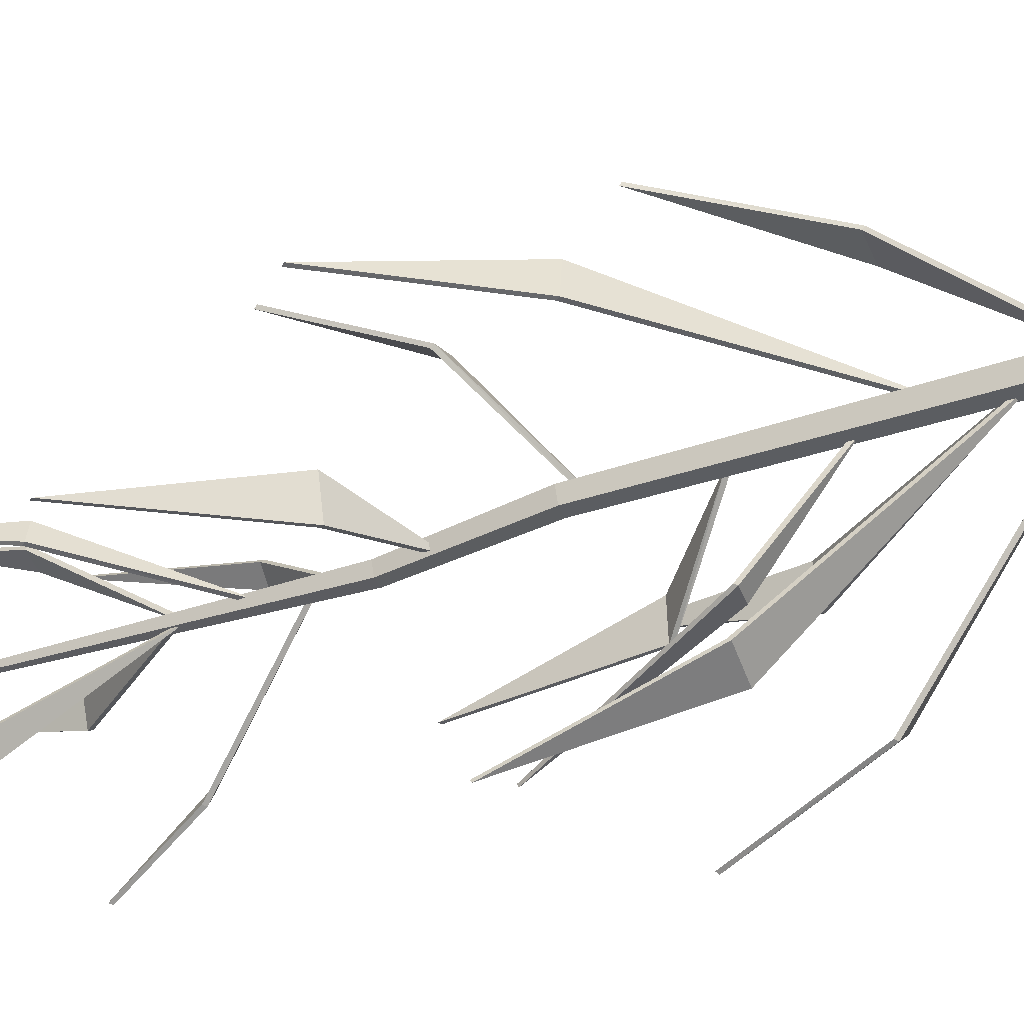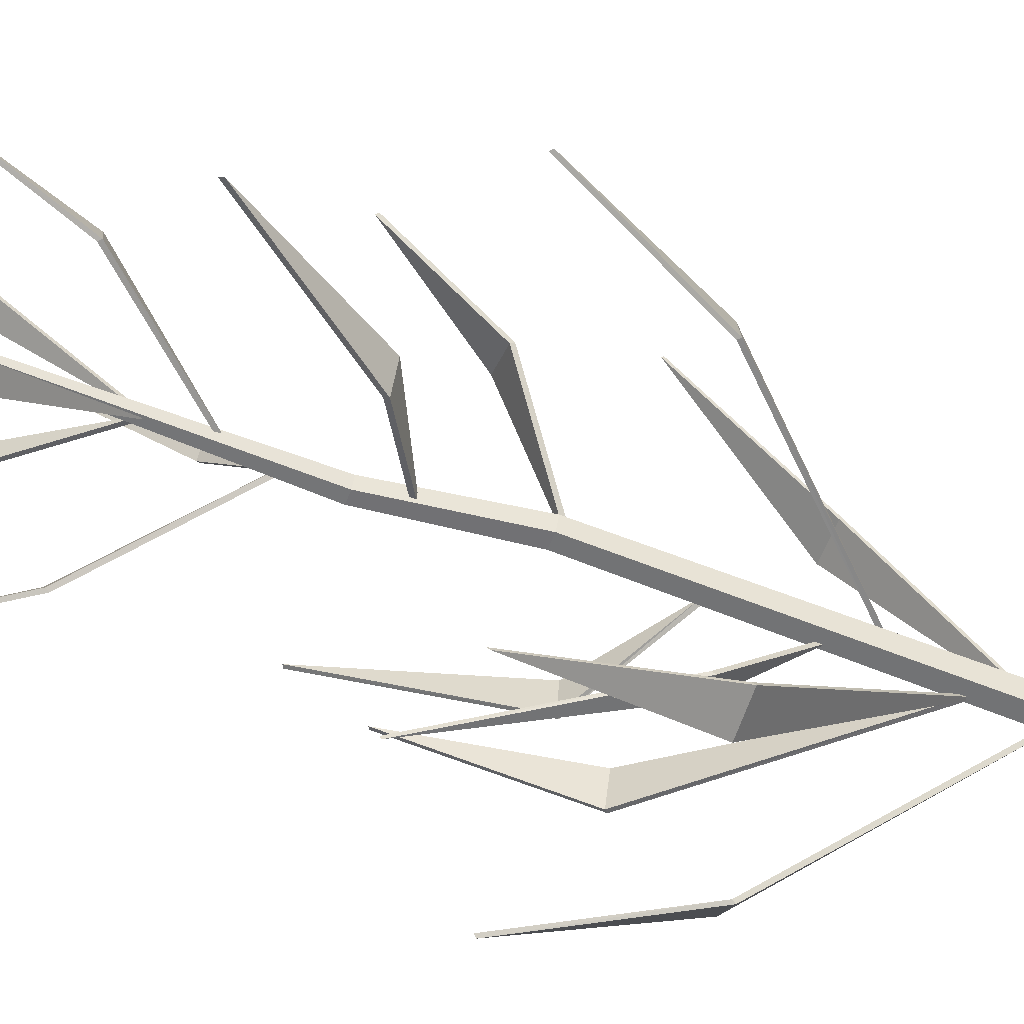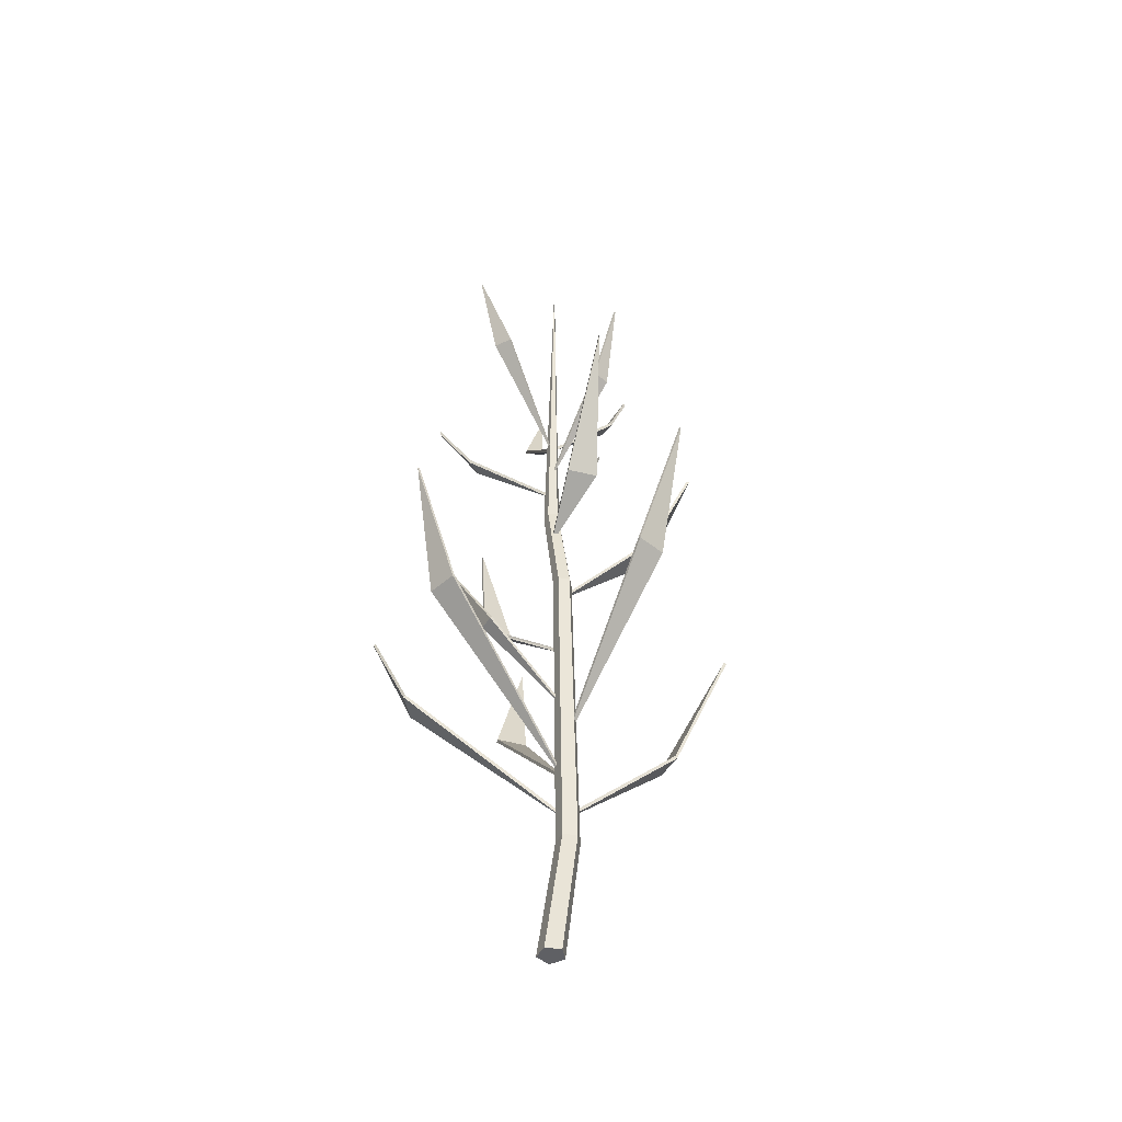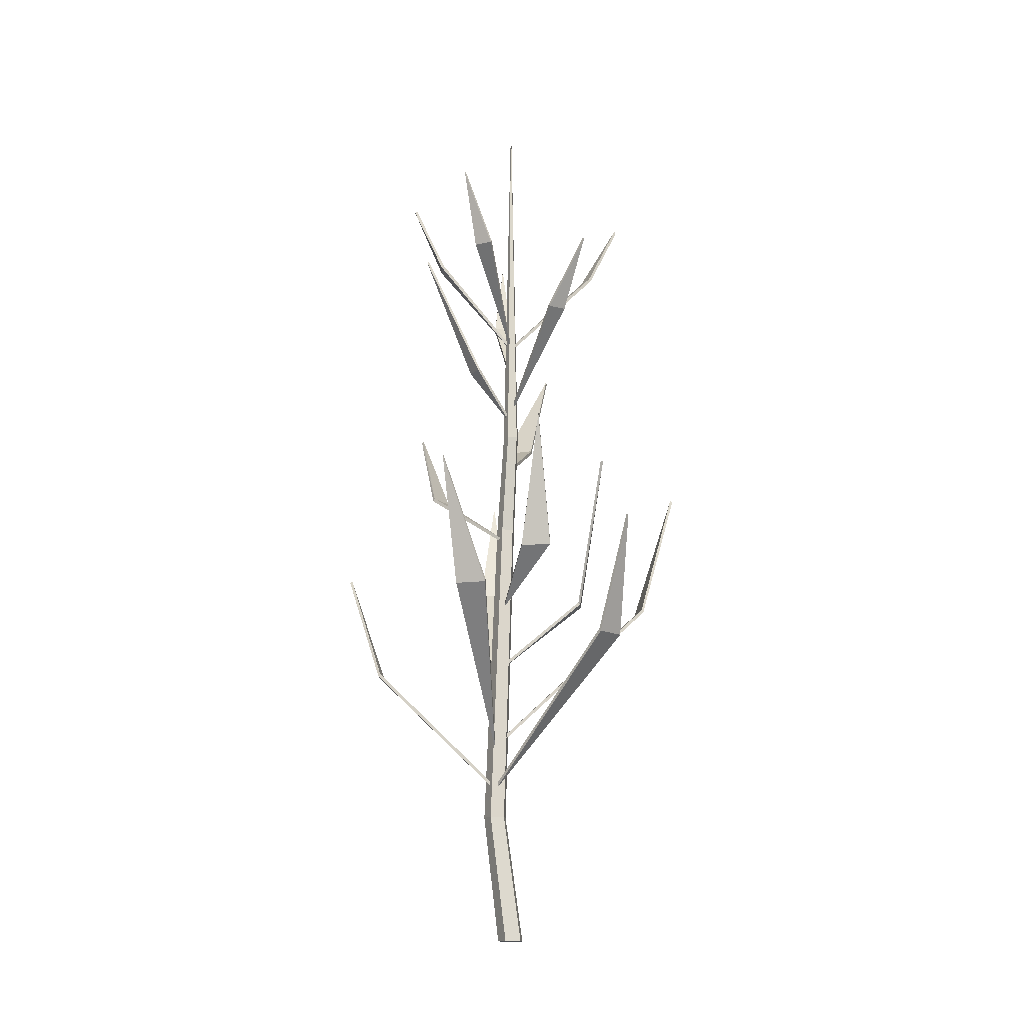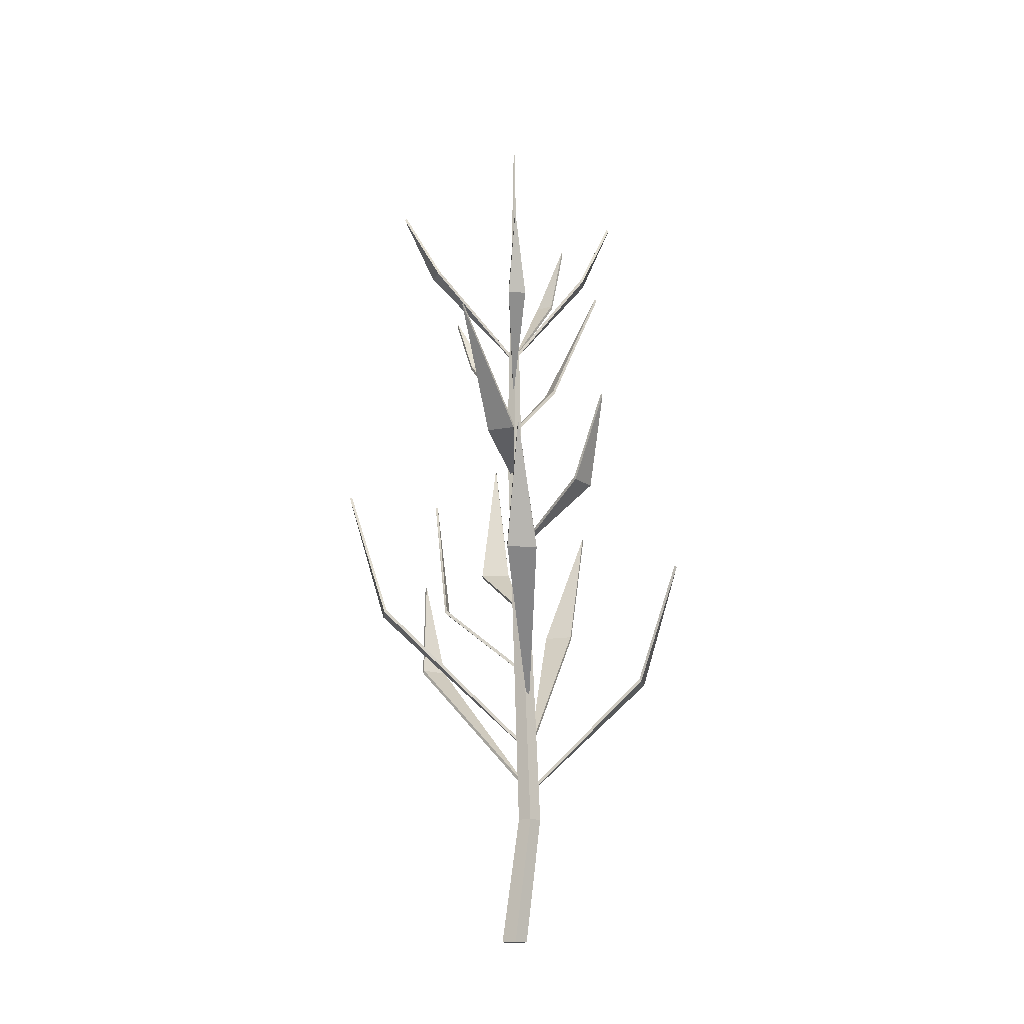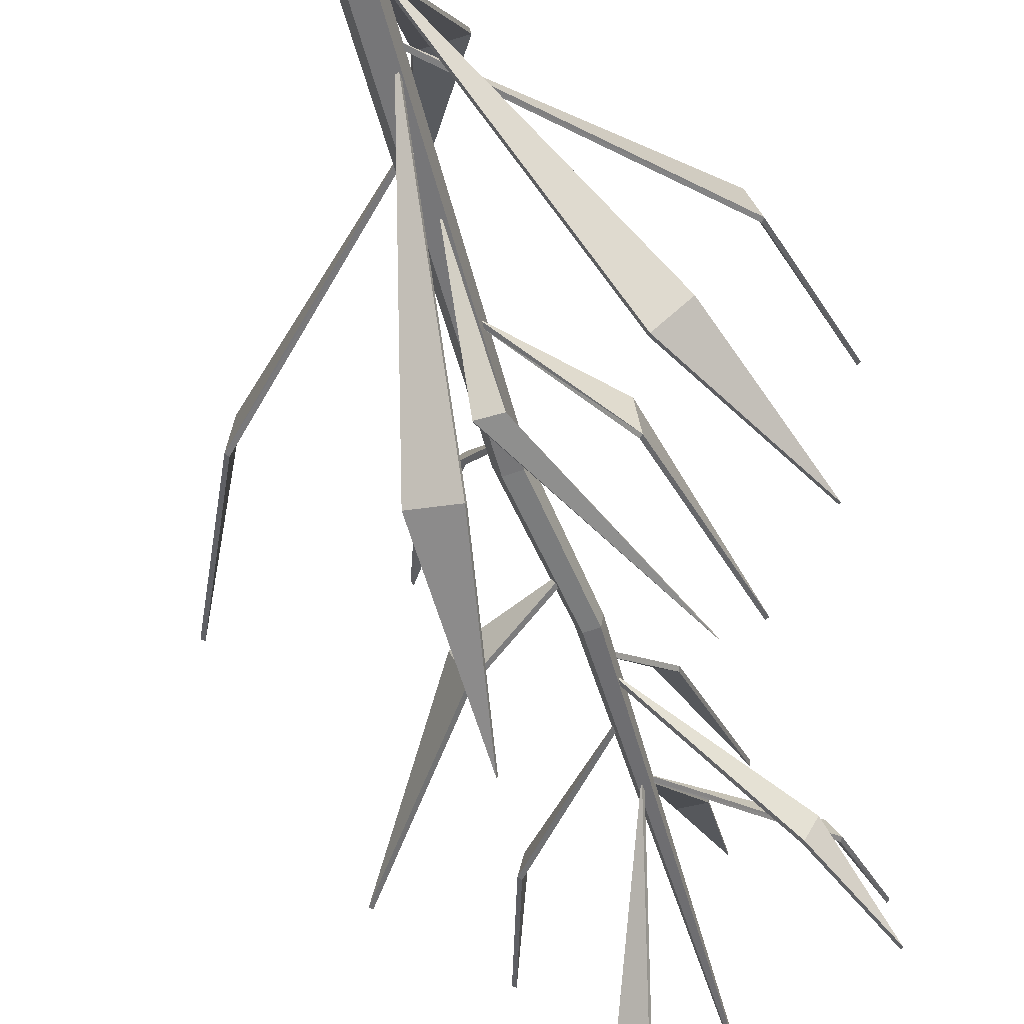
<metadata>
{"format":"obj","ext":"obj","renderer":"f3d","projection":"perspective","resolution":1024,"background":"white","views":[{"elev":-43.8,"azim":-69.7,"up":"+Z"},{"elev":-64.4,"azim":-111.3,"up":"+Z"},{"elev":-45.3,"azim":-125.1,"up":"+Y"},{"elev":-15.1,"azim":88.7,"up":"+Y"},{"elev":-15.1,"azim":-86.4,"up":"+Y"},{"elev":-52.7,"azim":15.8,"up":"+Z"}]}
</metadata>
<code>
o Plant_2_Cylinder.020
v -0.0276 -0.000206 0.004657
v -0.003631 1.774 0.000613
v -0.01422 -0.000206 -0.02226
v 0.0155 -0.000206 -0.01785
v 0.0205 -0.000206 0.01178
v -0.006134 -0.000206 0.02569
v -0.03086 0.2425 0.03509
v -0.01887 0.2425 0.01094
v 0.007809 0.2425 0.01489
v 0.0123 0.2425 0.04148
v -0.01161 0.2425 0.05396
v -0.03999 0.8416 0.01347
v -0.03027 0.8416 -0.006097
v -0.00866 0.8416 -0.002897
v -0.005024 0.8416 0.01865
v -0.02439 0.8416 0.02876
v -0.01354 1.038 0.00283
v -0.005312 1.038 -0.01374
v 0.01299 1.038 -0.01103
v 0.01606 1.038 0.007214
v -0.000332 1.038 0.01578
v 0.2141 0.5864 -0.1669
v 0.1732 0.5864 -0.208
v 0.2898 0.7992 -0.2174
v 0.000922 0.3023 0.03393
v -0.2717 0.7565 0.00331
v -0.2637 0.7565 0.06069
v -0.3722 0.9829 0.03104
v 0.003056 0.4724 0.02959
v -0.02902 0.5279 0.2609
v 0.0286 0.5279 0.267
v -0.1 0.75 0.3365
v 0.000805 0.3009 0.02875
v 0.2477 0.6715 0.111
v 0.2649 0.6715 0.05569
v 0.3054 0.9104 0.1387
v -0.000298 0.3873 0.03232
v -0.01253 0.6715 -0.2712
v -0.06966 0.6715 -0.2616
v -0.05518 0.919 -0.3408
v 0.002708 0.3873 0.03375
v 0.03142 1.176 0.08388
v 0.05774 1.176 0.06812
v 0.07826 1.409 0.1773
v -0.001587 1.077 -0.001137
v 0.02024 0.6801 -0.1378
v -0.01026 0.6801 -0.141
v 0.1456 0.9483 -0.1787
v -0.006991 0.5536 0.01805
v -0.1185 1.048 -0.04575
v -0.1385 1.047 0.008628
v -0.2834 1.265 -0.08675
v 0.003469 0.9726 -1e-06
v -0.1398 0.931 0.1332
v -0.09018 0.931 0.1632
v -0.1954 1.092 0.1911
v -0.009365 0.82 0.01552
v 0.1099 0.7825 -0.01881
v 0.1168 0.7832 -0.07634
v 0.1731 1.04 -0.05135
v -0.009949 0.6804 0.0146
v 0.1485 1.421 0.07612
v 0.1645 1.421 0.04482
v 0.1844 1.567 0.09956
v -0.001949 1.243 -0.000123
v -0.04097 1.421 -0.1721
v -0.07257 1.421 -0.1567
v -0.07285 1.547 -0.2314
v 0.002835 1.243 0.000562
v -0.1513 1.341 -0.001912
v -0.1439 1.341 0.03247
v -0.2018 1.501 0.01497
v 0.002941 1.164 -0.00184
v -0.005508 1.421 0.1477
v 0.02964 1.421 0.1472
v 0.02109 1.55 0.2061
v -0.000804 1.243 -0.001779
v 0.1661 1.279 -0.07422
v 0.1498 1.279 -0.1054
v 0.2163 1.407 -0.1432
v -0.001226 1.102 0.001519
v 0.2166 0.5817 -0.1694
v 0.1757 0.5815 -0.2104
v 0.2928 0.7957 -0.2203
v 0.002852 0.2966 0.03201
v -0.2752 0.7518 0.003801
v -0.2671 0.7517 0.06118
v -0.3762 0.9791 0.0316
v 0.0002 0.4669 0.02999
v -0.02941 0.5234 0.2646
v 0.02823 0.5231 0.2705
v -0.1004 0.7468 0.3408
v 0.000518 0.2952 0.03145
v 0.2515 0.6674 0.1122
v 0.2685 0.6672 0.05682
v 0.3097 0.908 0.14
v 0.002512 0.3819 0.0332
v -0.01314 0.667 -0.2748
v -0.07028 0.667 -0.2652
v -0.05592 0.9163 -0.3451
v 0.002266 0.3816 0.03113
v 0.03327 1.172 0.08697
v 0.05957 1.172 0.07118
v 0.08035 1.405 0.1808
v -6.3e-05 1.071 0.001409
v 0.02066 0.6762 -0.1418
v -0.009894 0.6754 -0.1445
v 0.1461 0.9464 -0.1833
v -0.006742 0.5476 0.01569
v -0.1209 1.042 -0.04666
v -0.1409 1.041 0.007691
v -0.2865 1.26 -0.08789
v 0.001782 0.9662 -0.000661
v -0.1414 0.9259 0.136
v -0.09169 0.9255 0.1657
v -0.1975 1.088 0.1945
v -0.01042 0.8138 0.01725
v 0.1135 0.7779 -0.01841
v 0.1208 0.7794 -0.07588
v 0.1777 1.038 -0.05082
v -0.007415 0.6745 0.01487
v 0.1519 1.416 0.07786
v 0.1679 1.416 0.04653
v 0.1883 1.564 0.1016
v 0.00061 1.238 0.001185
v -0.04246 1.416 -0.1752
v -0.07402 1.416 -0.1597
v -0.07455 1.543 -0.2348
v 0.001603 1.238 -0.001965
v -0.155 1.337 -0.001113
v -0.1476 1.337 0.03325
v -0.2061 1.498 0.01588
v -7.3e-05 1.159 -0.001199
v -0.005456 1.416 0.1513
v 0.02969 1.416 0.1509
v 0.02115 1.547 0.2102
v -0.000759 1.238 0.001318
v 0.1689 1.274 -0.07569
v 0.1527 1.274 -0.1069
v 0.2196 1.403 -0.1449
v 0.001182 1.096 0.000259
f 17 2 18
f 18 2 19
f 19 2 20
f 20 2 21
f 21 2 17
f 3 5 6
f 6 7 1
f 10 6 5
f 9 5 4
f 3 9 4
f 1 8 3
f 16 7 11
f 15 11 10
f 9 15 10
f 8 14 9
f 12 8 7
f 16 17 12
f 15 21 16
f 14 20 15
f 18 14 13
f 17 13 12
f 6 1 3
f 3 4 5
f 6 11 7
f 10 11 6
f 9 10 5
f 3 8 9
f 1 7 8
f 16 12 7
f 15 16 11
f 9 14 15
f 8 13 14
f 12 13 8
f 16 21 17
f 15 20 21
f 14 19 20
f 18 19 14
f 17 18 13
f 46 48 47
f 23 22 24
f 23 25 22
f 27 26 28
f 55 57 54
f 31 30 32
f 31 33 30
f 35 34 36
f 35 37 34
f 39 38 40
f 42 43 45
f 67 69 66
f 46 47 49
f 39 41 38
f 51 50 52
f 59 61 58
f 55 54 56
f 79 81 78
f 59 58 60
f 71 73 70
f 63 62 64
f 75 77 74
f 67 66 68
f 51 53 50
f 71 70 72
f 63 65 62
f 75 74 76
f 79 78 80
f 42 44 43
f 27 29 26
f 106 107 108
f 83 84 82
f 83 82 85
f 87 88 86
f 115 114 117
f 91 92 90
f 91 90 93
f 95 96 94
f 95 94 97
f 99 100 98
f 102 105 103
f 127 126 129
f 106 109 107
f 99 98 101
f 111 112 110
f 119 118 121
f 115 116 114
f 139 138 141
f 119 120 118
f 131 130 133
f 123 124 122
f 135 134 137
f 127 128 126
f 111 110 113
f 131 132 130
f 123 122 125
f 135 136 134
f 139 140 138
f 102 103 104
f 87 86 89
f 25 82 22
f 22 84 24
f 23 84 83
f 25 83 85
f 29 86 26
f 26 88 28
f 27 88 87
f 29 87 89
f 33 90 30
f 30 92 32
f 31 92 91
f 33 91 93
f 37 94 34
f 34 96 36
f 35 96 95
f 37 95 97
f 41 98 38
f 38 100 40
f 39 100 99
f 41 99 101
f 45 102 42
f 42 104 44
f 43 104 103
f 45 103 105
f 49 106 46
f 46 108 48
f 47 108 107
f 49 107 109
f 53 110 50
f 50 112 52
f 51 112 111
f 53 111 113
f 57 114 54
f 54 116 56
f 55 116 115
f 57 115 117
f 61 118 58
f 58 120 60
f 59 120 119
f 61 119 121
f 65 122 62
f 62 124 64
f 63 124 123
f 65 123 125
f 69 126 66
f 66 128 68
f 67 128 127
f 69 127 129
f 73 130 70
f 70 132 72
f 71 132 131
f 73 131 133
f 77 134 74
f 74 136 76
f 75 136 135
f 77 135 137
f 81 138 78
f 78 140 80
f 79 140 139
f 81 139 141
f 25 85 82
f 22 82 84
f 23 24 84
f 25 23 83
f 29 89 86
f 26 86 88
f 27 28 88
f 29 27 87
f 33 93 90
f 30 90 92
f 31 32 92
f 33 31 91
f 37 97 94
f 34 94 96
f 35 36 96
f 37 35 95
f 41 101 98
f 38 98 100
f 39 40 100
f 41 39 99
f 45 105 102
f 42 102 104
f 43 44 104
f 45 43 103
f 49 109 106
f 46 106 108
f 47 48 108
f 49 47 107
f 53 113 110
f 50 110 112
f 51 52 112
f 53 51 111
f 57 117 114
f 54 114 116
f 55 56 116
f 57 55 115
f 61 121 118
f 58 118 120
f 59 60 120
f 61 59 119
f 65 125 122
f 62 122 124
f 63 64 124
f 65 63 123
f 69 129 126
f 66 126 128
f 67 68 128
f 69 67 127
f 73 133 130
f 70 130 132
f 71 72 132
f 73 71 131
f 77 137 134
f 74 134 136
f 75 76 136
f 77 75 135
f 81 141 138
f 78 138 140
f 79 80 140
f 81 79 139

</code>
